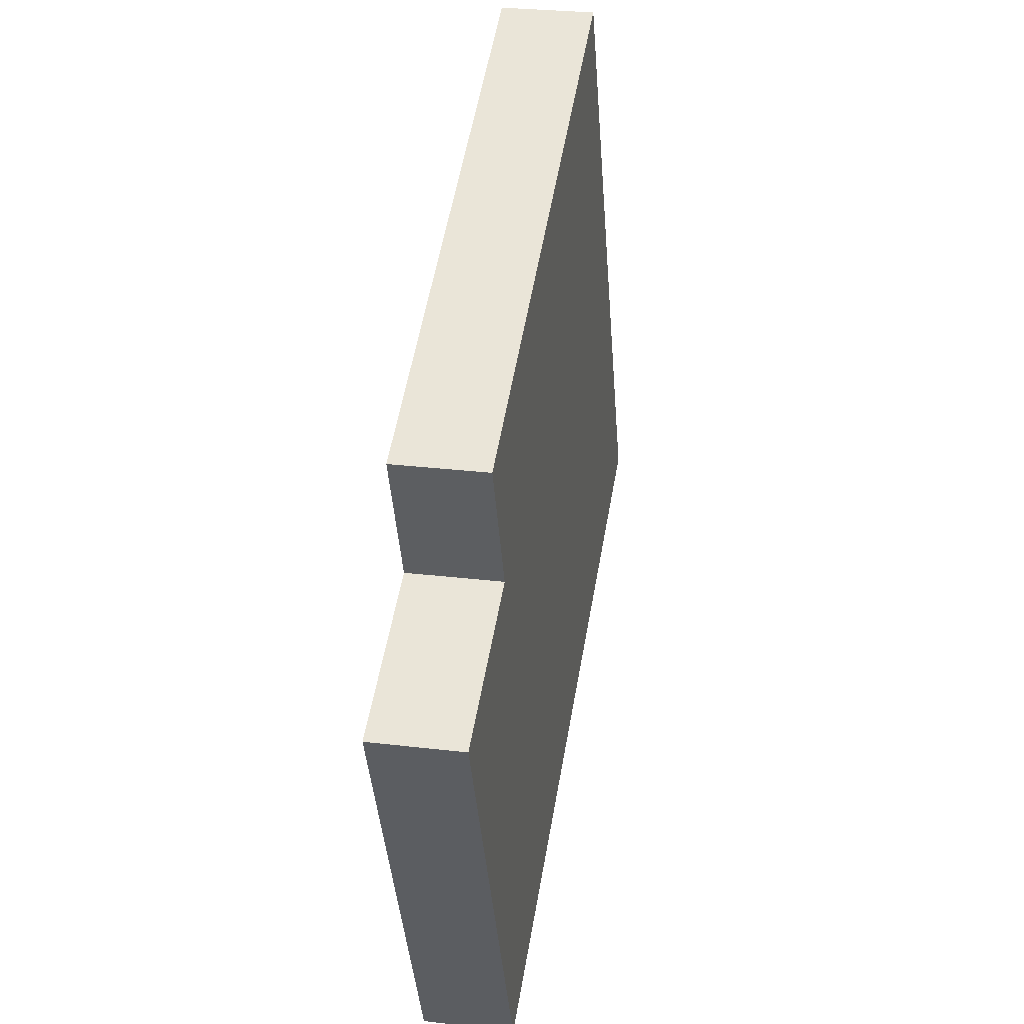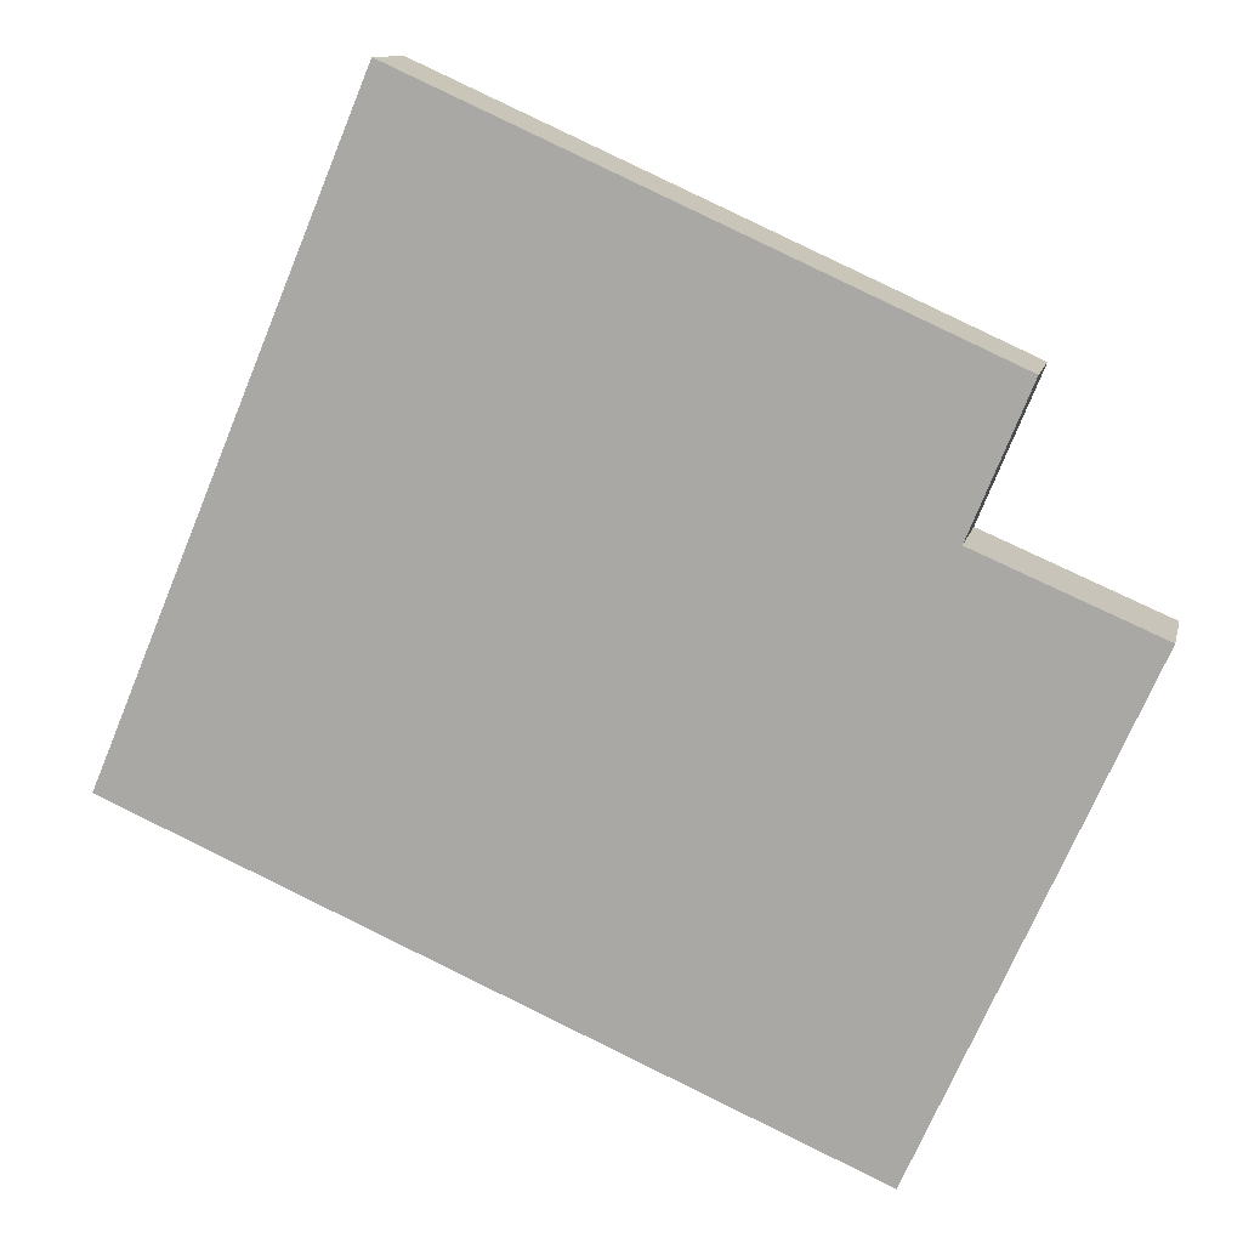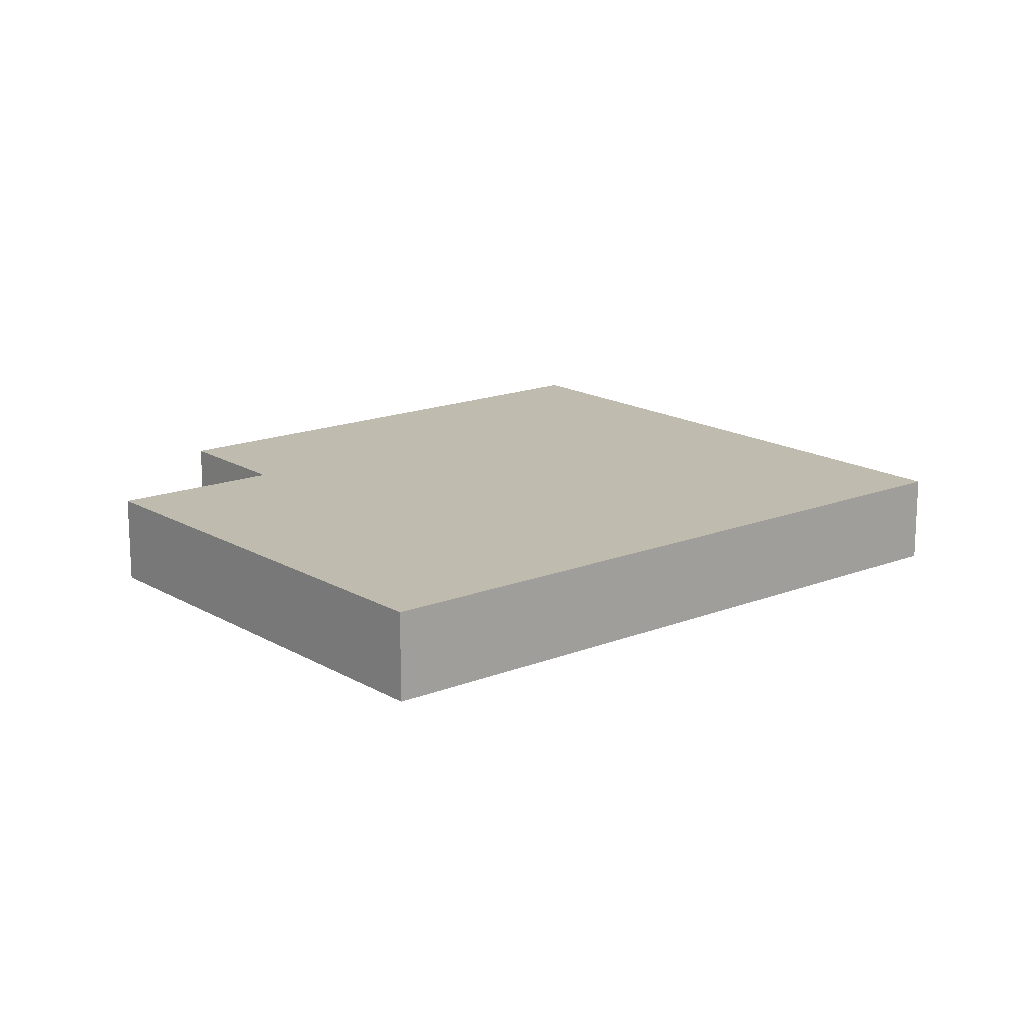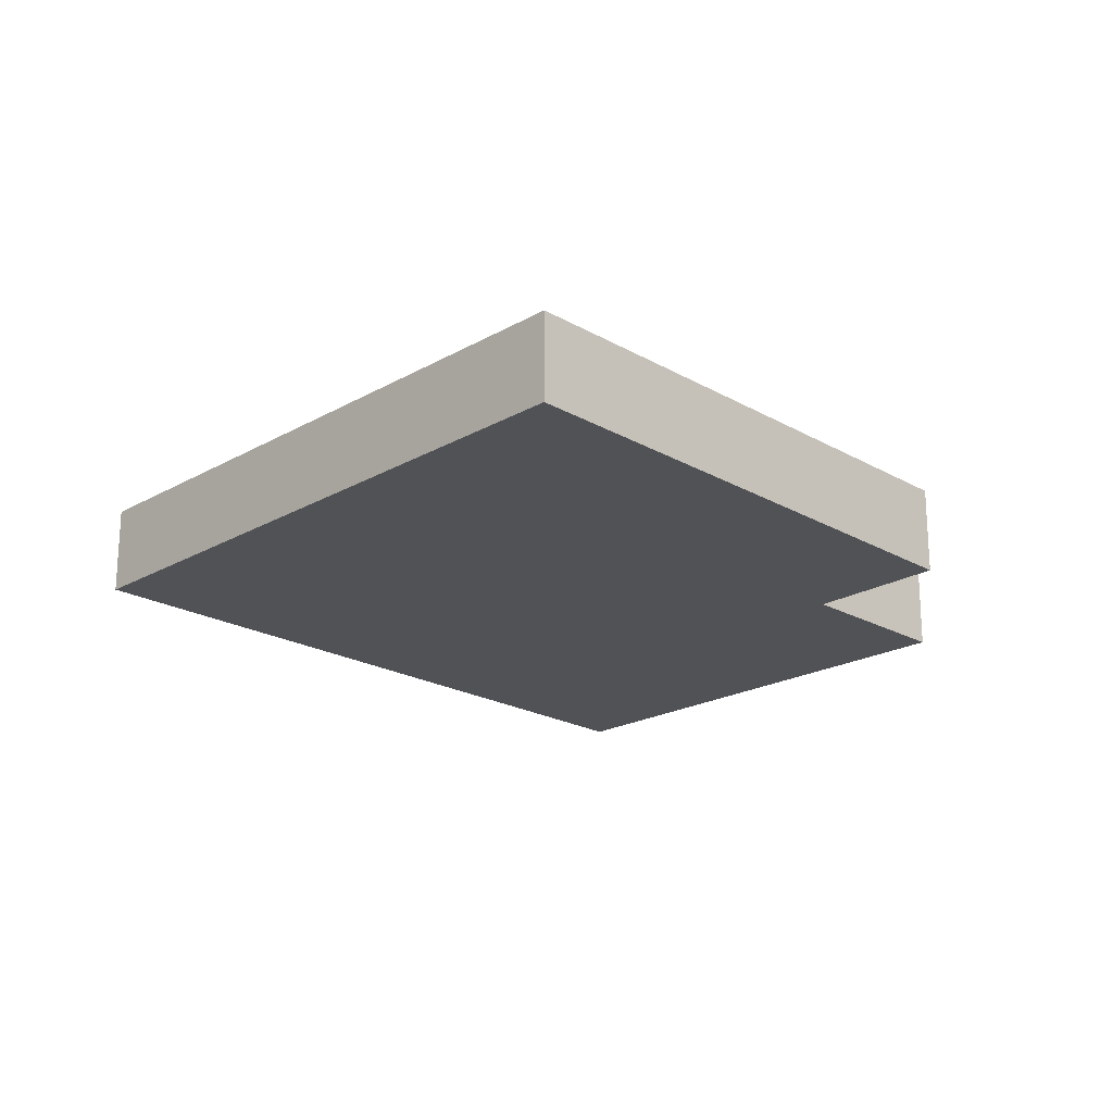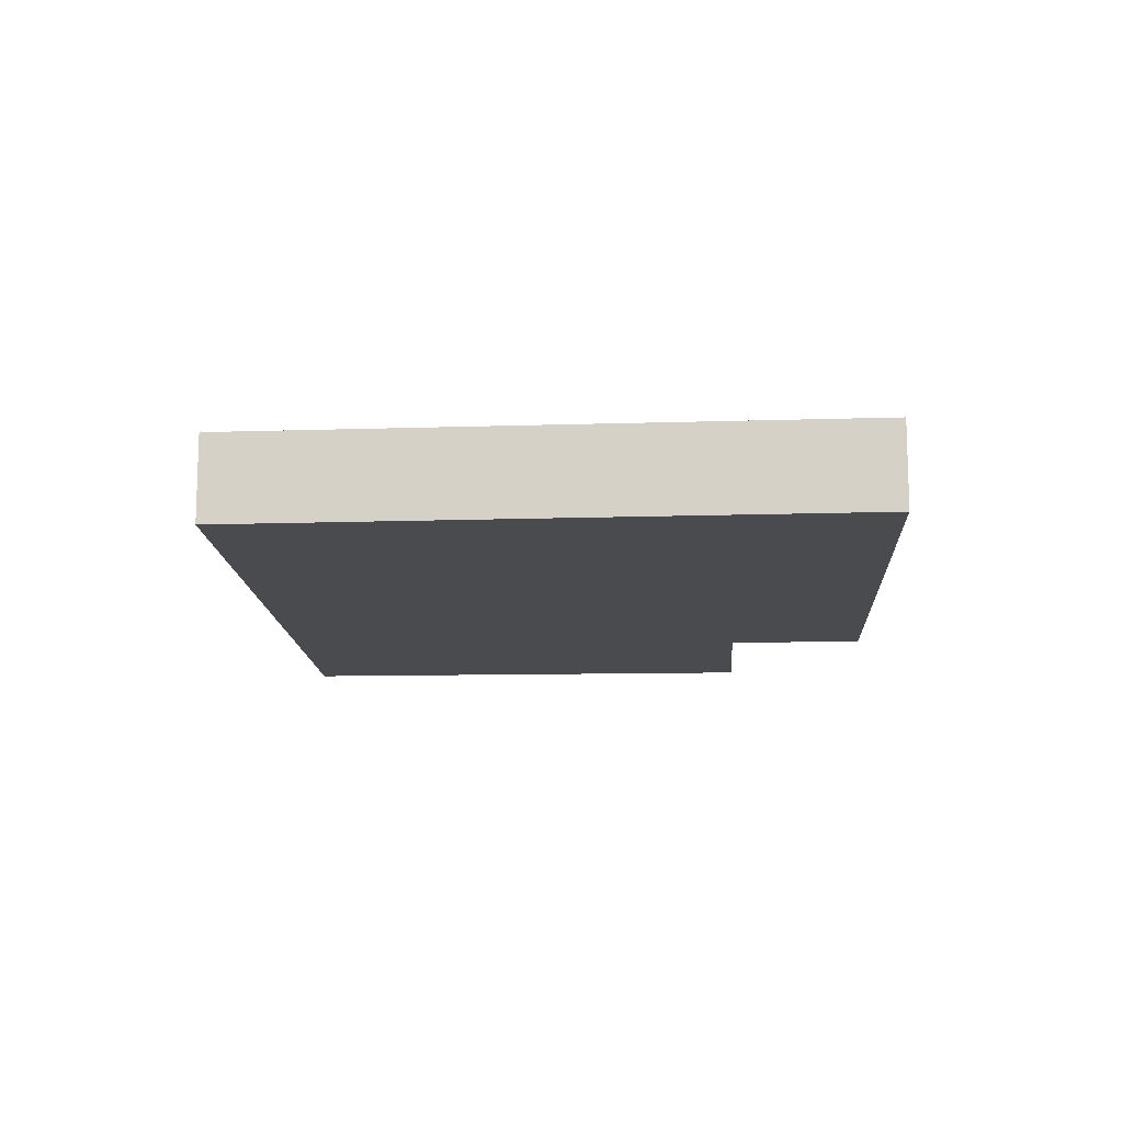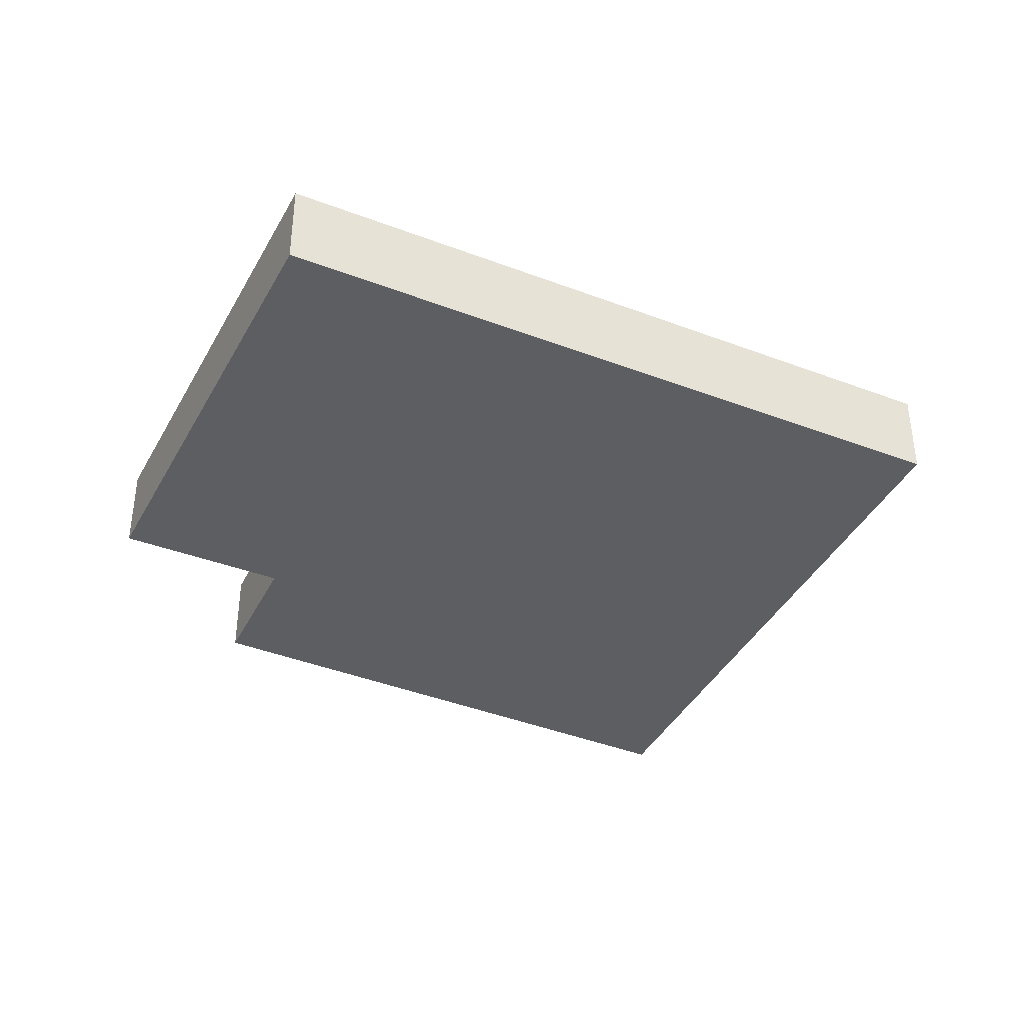
<metadata>
{"format":"obj","ext":"obj","renderer":"f3d","projection":"perspective","resolution":1024,"background":"white","views":[{"elev":27.8,"azim":100.4,"up":"+Z"},{"elev":11.3,"azim":12.2,"up":"+Z"},{"elev":16.0,"azim":164.1,"up":"+Y"},{"elev":-21.2,"azim":-21.6,"up":"+Y"},{"elev":-13.8,"azim":-63.2,"up":"+Y"},{"elev":-39.1,"azim":177.8,"up":"+Y"}]}
</metadata>
<code>
v  0 0.698 4.274e-17
v  6.908 0.698 1.297
v  5.304 0.698 -2.286
v  5.627 0.698 1.844
v  6.055 0.698 2.884
v  1.976 0.698 4.722
v  6.055 -1.766e-16 2.884
v  5.627 -1.129e-16 1.844
v  6.908 -7.942e-17 1.297
v  1.976 -2.891e-16 4.722
v  5.304 1.4e-16 -2.286
v  0 0 0
g defaultobject
f 1 2 3
f 2 1 4
f 4 1 5
f 5 1 6
f 7 4 5
f 4 7 8
f 8 2 4
f 2 8 9
f 10 5 6
f 5 10 7
f 9 3 2
f 3 9 11
f 11 1 3
f 1 11 12
f 12 6 1
f 6 12 10
f 9 12 11
f 12 9 8
f 12 8 7
f 12 7 10

</code>
